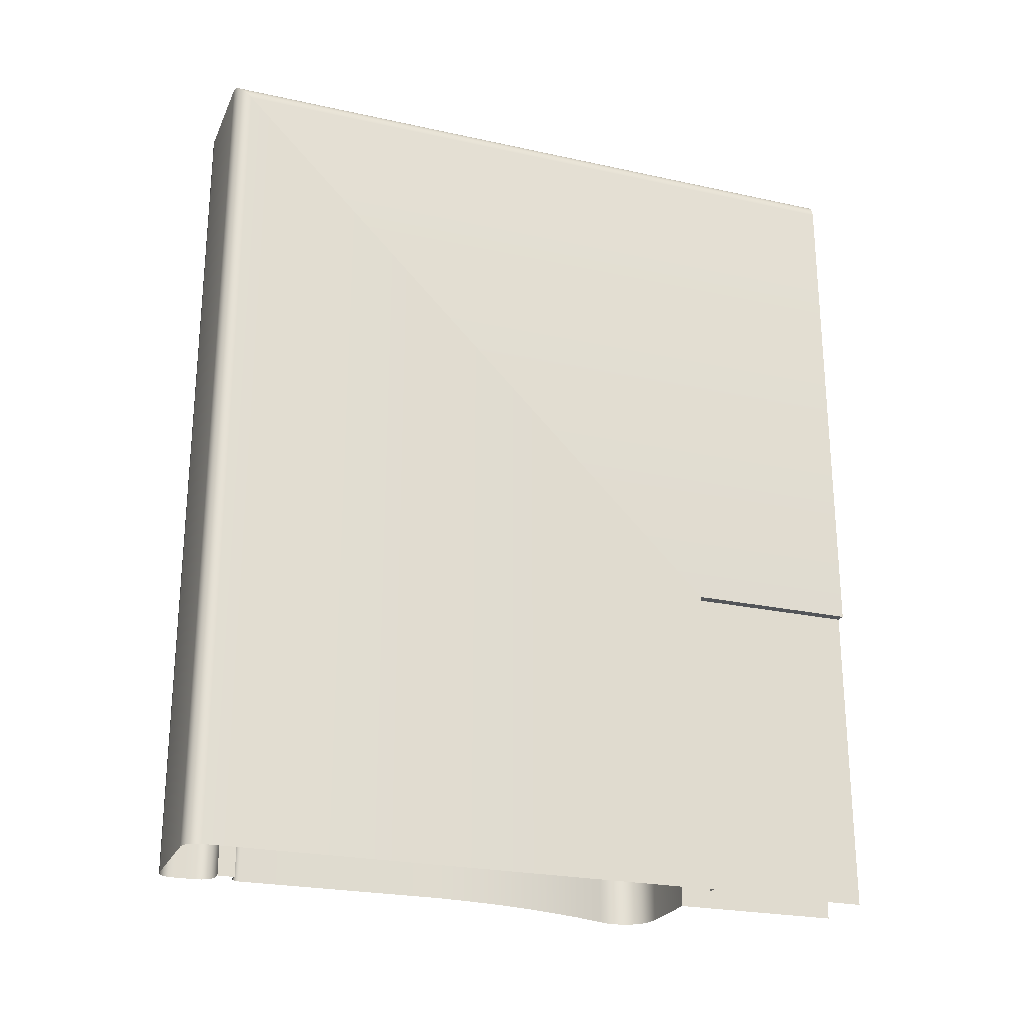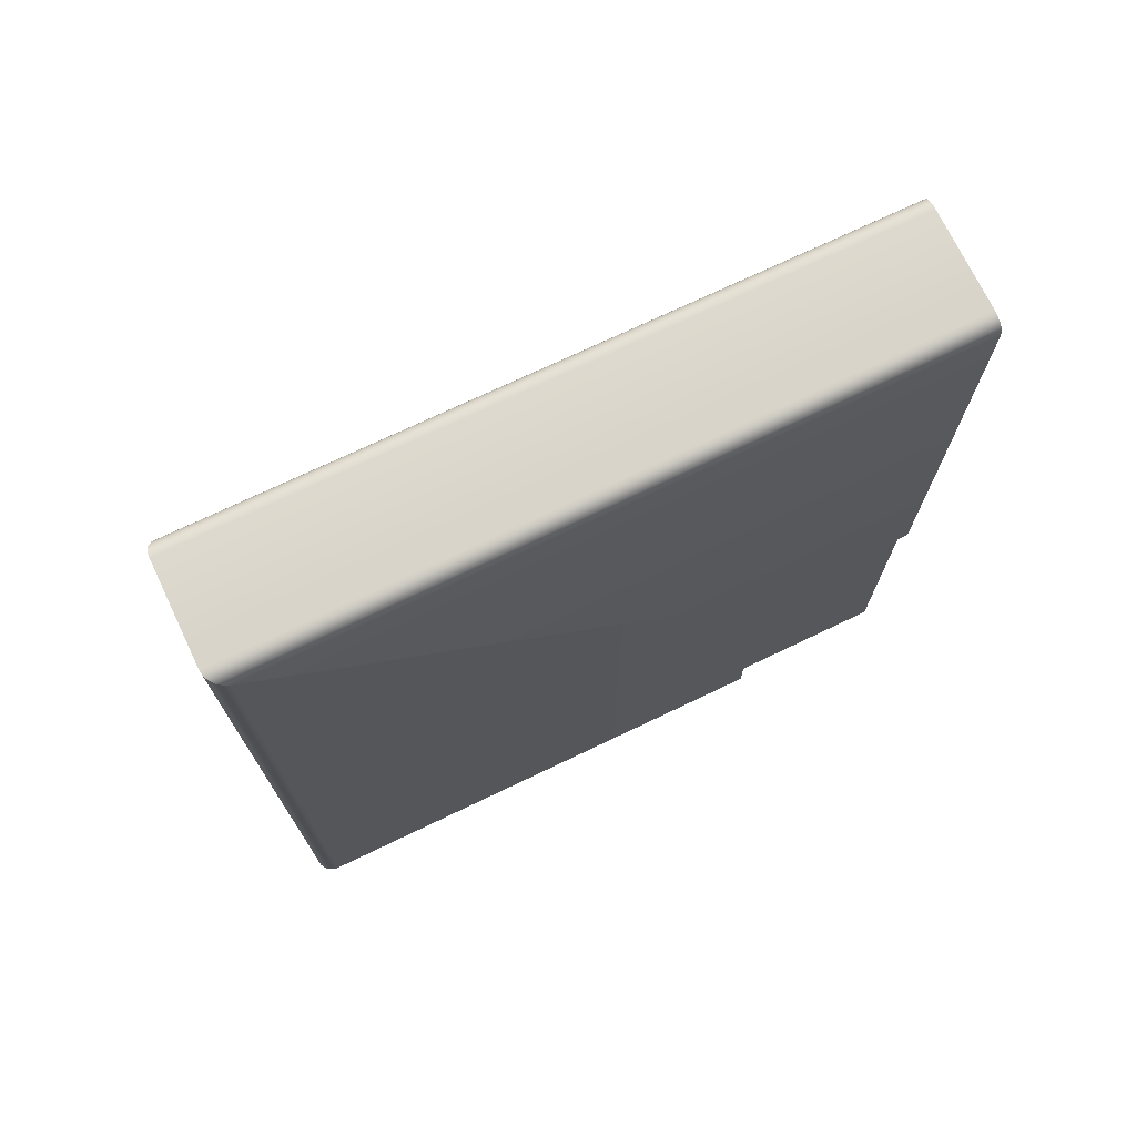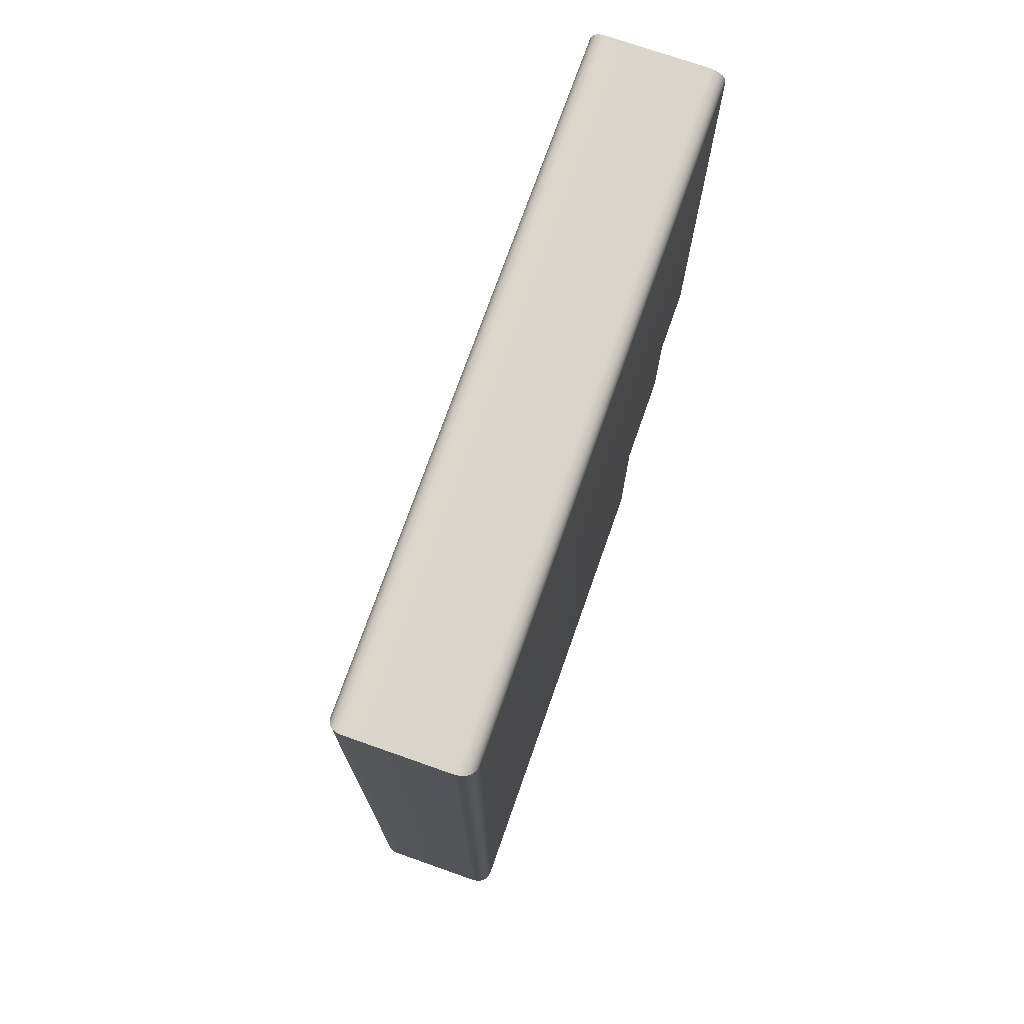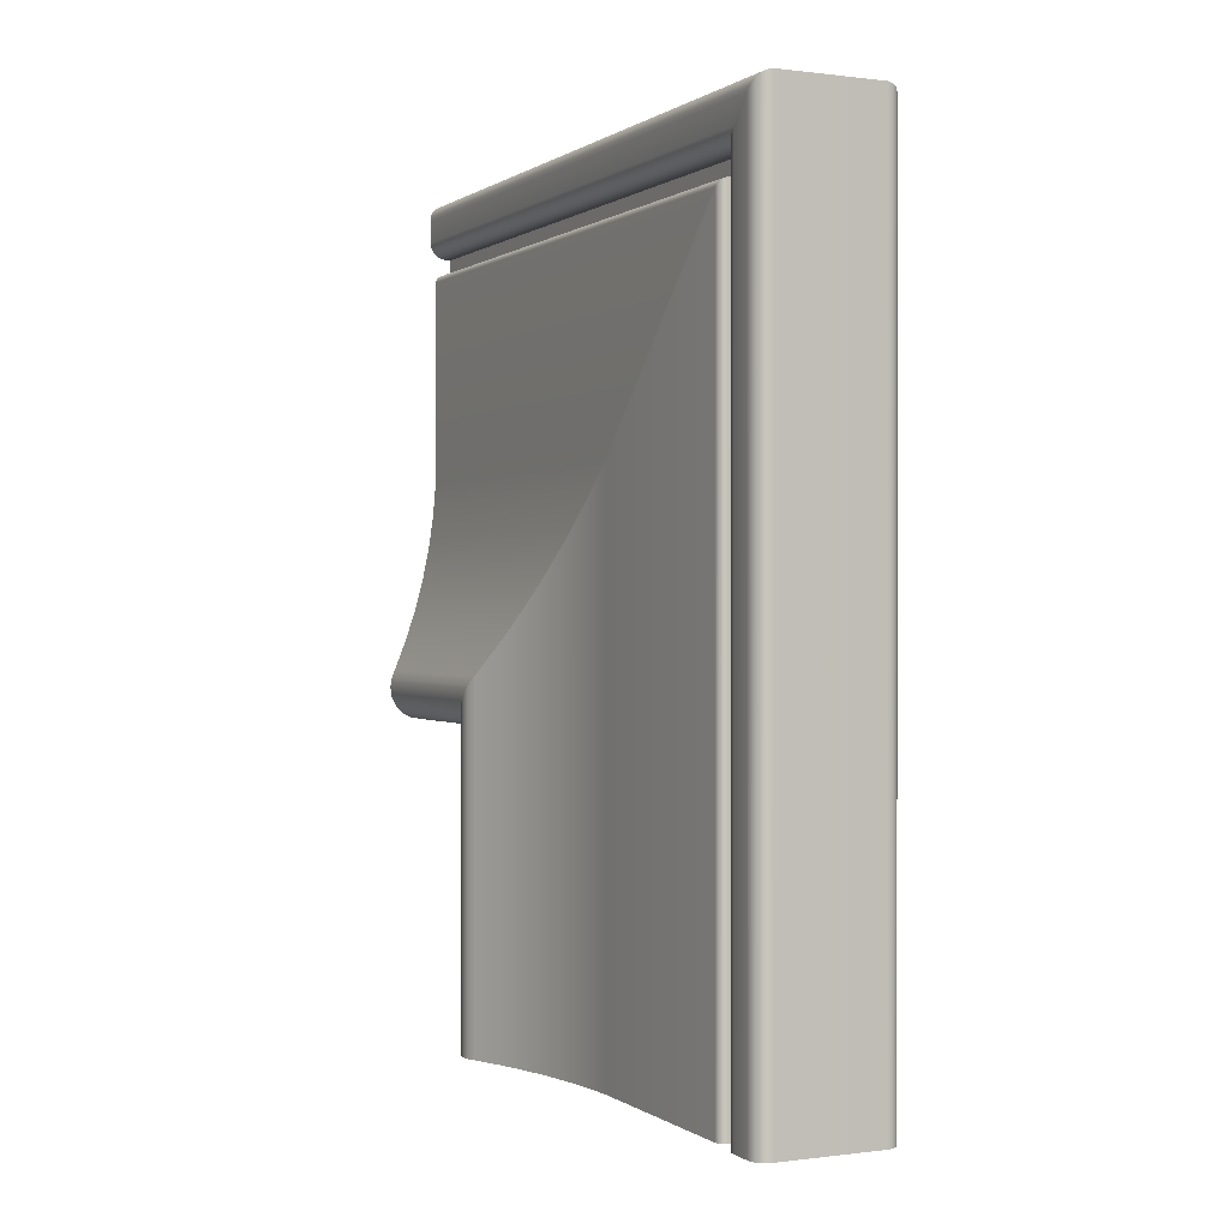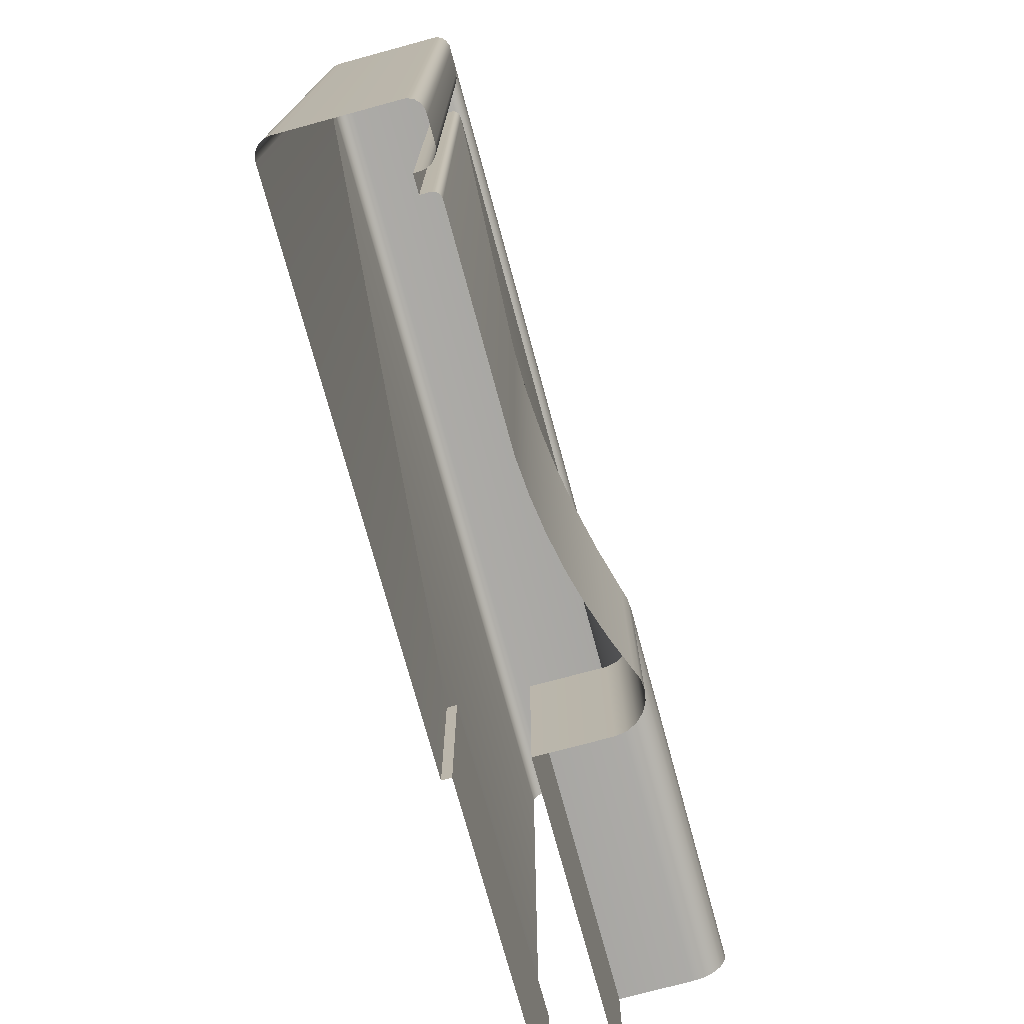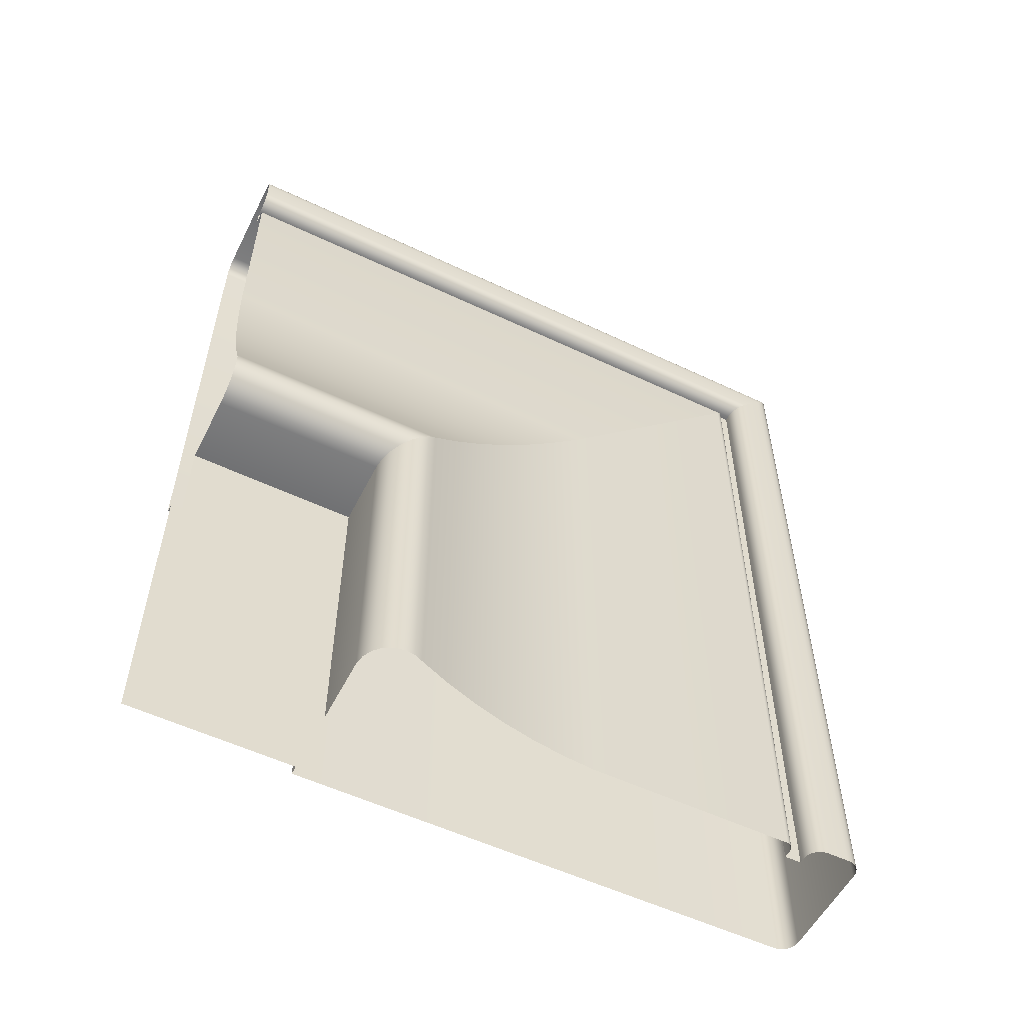
<metadata>
{"format":"obj","ext":"obj","renderer":"f3d","projection":"perspective","resolution":1024,"background":"white","views":[{"elev":-24.4,"azim":-109.9,"up":"+Z"},{"elev":72.4,"azim":-115.6,"up":"+Z"},{"elev":73.5,"azim":-160.6,"up":"+Z"},{"elev":0.2,"azim":154.6,"up":"+Z"},{"elev":-74.6,"azim":15.2,"up":"+Y"},{"elev":-55.2,"azim":63.4,"up":"+Z"}]}
</metadata>
<code>
o DF_21_TL2/DF_21_TL/mesh17/mesh17-geometry#mesh17-geometry
v 0.7428 0.4687 0.2185
v 0.7421 0.3776 0.2186
v 0.7428 0.3776 0.2185
v 0.7421 0.4687 0.2186
v 0.7435 0.4684 0.2182
v 0.7421 0.4687 0.1086
v 0.729 0.3776 0.2186
v 0.7435 0.3776 0.2182
v 0.7428 0.4687 0.1086
v 0.729 0.4687 0.2186
v 0.744 0.4679 0.2177
v 0.7435 0.4684 0.1086
v 0.729 0.4687 0.1086
v 0.7283 0.3776 0.2184
v 0.744 0.3776 0.2177
v 0.7283 0.4686 0.2184
v 0.7442 0.4673 0.2171
v 0.744 0.4679 0.1086
v 0.7283 0.4686 0.1086
v 0.7277 0.3776 0.2181
v 0.7442 0.3776 0.2171
v 0.7277 0.4683 0.2181
v 0.7443 0.4666 0.2164
v 0.7442 0.4673 0.1086
v 0.7277 0.4683 0.1086
v 0.7272 0.3776 0.2177
v 0.7443 0.3776 0.2164
v 0.7272 0.4678 0.2177
v 0.7443 0.4637 0.2135
v 0.7443 0.4666 0.1086
v 0.7272 0.4678 0.1086
v 0.7269 0.3776 0.2171
v 0.7443 0.3776 0.2135
v 0.7269 0.4672 0.1086
v 0.7269 0.4672 0.2171
v 0.7442 0.4631 0.2129
v 0.7443 0.4637 0.1086
v 0.7268 0.3776 0.2164
v 0.7442 0.3776 0.2129
v 0.7268 0.4666 0.1086
v 0.7268 0.4666 0.2164
v 0.7439 0.4625 0.2123
v 0.7442 0.4631 0.1086
v 0.7268 0.3776 0.1494
v 0.7439 0.3776 0.2123
v 0.7268 0.3996 0.1086
v 0.7268 0.3996 0.1494
v 0.7434 0.3776 0.2118
v 0.7439 0.4625 0.1086
v 0.7281 0.3996 0.1494
v 0.7434 0.462 0.2118
v 0.7281 0.3776 0.1494
v 0.7428 0.3776 0.2115
v 0.7434 0.462 0.1086
v 0.7281 0.3996 0.1086
v 0.7281 0.3776 0.1086
v 0.7428 0.4617 0.2115
v 0.7421 0.3776 0.2114
v 0.7428 0.4617 0.1086
v 0.7421 0.4616 0.2114
v 0.7414 0.3776 0.2114
v 0.7421 0.4616 0.1086
v 0.7414 0.4616 0.2114
v 0.7414 0.4616 0.1086
v 0.7414 0.4594 0.2092
v 0.7414 0.3776 0.2092
v 0.7426 0.4594 0.2092
v 0.7414 0.4594 0.1086
v 0.7426 0.3776 0.2092
v 0.7429 0.4593 0.2091
v 0.7426 0.4594 0.1086
v 0.7429 0.3776 0.2091
v 0.7431 0.4592 0.209
v 0.7429 0.4593 0.1086
v 0.7431 0.3776 0.209
v 0.7434 0.459 0.2088
v 0.7431 0.4592 0.1086
v 0.7434 0.3776 0.2088
v 0.7435 0.4587 0.2085
v 0.7434 0.459 0.1086
v 0.7435 0.3776 0.2085
v 0.7436 0.4584 0.2082
v 0.7435 0.4587 0.1086
v 0.7436 0.3776 0.2082
v 0.7435 0.4315 0.1813
v 0.7436 0.4584 0.1086
v 0.7435 0.3776 0.1813
v 0.7439 0.4272 0.177
v 0.7435 0.4315 0.1086
v 0.7439 0.3776 0.177
v 0.7445 0.4228 0.1726
v 0.7439 0.4272 0.1086
v 0.7445 0.3776 0.1726
v 0.7454 0.4186 0.1684
v 0.7445 0.4228 0.1086
v 0.7454 0.3776 0.1684
v 0.7465 0.4143 0.1641
v 0.7454 0.4186 0.1086
v 0.7465 0.3776 0.1641
v 0.7478 0.4102 0.16
v 0.7465 0.4143 0.1086
v 0.7478 0.3776 0.16
v 0.7494 0.4061 0.1559
v 0.7478 0.4102 0.1086
v 0.7494 0.3776 0.1559
v 0.7499 0.405 0.1549
v 0.7494 0.4061 0.1086
v 0.7499 0.3776 0.1549
v 0.75 0.4039 0.1537
v 0.7499 0.405 0.1086
v 0.75 0.3776 0.1537
v 0.7498 0.4025 0.1524
v 0.75 0.4039 0.1086
v 0.7498 0.3776 0.1524
v 0.7492 0.4013 0.1512
v 0.7498 0.4025 0.1086
v 0.7492 0.3776 0.1512
v 0.7483 0.4004 0.1502
v 0.7492 0.4013 0.1086
v 0.7483 0.3776 0.1502
v 0.747 0.3776 0.1496
v 0.7483 0.4004 0.1086
v 0.747 0.3998 0.1496
v 0.7457 0.3776 0.1494
v 0.747 0.3998 0.1086
v 0.7457 0.3996 0.1494
v 0.7367 0.3776 0.1494
v 0.7457 0.3996 0.1086
v 0.7367 0.3996 0.1494
v 0.7367 0.3996 0.1086
v 0.7367 0.3776 0.1086
f 1 2 3
f 2 1 4
f 3 5 1
f 1 6 4
f 4 7 2
f 5 3 8
f 5 9 1
f 6 1 9
f 6 10 4
f 7 4 10
f 8 11 5
f 9 5 12
f 10 6 13
f 10 14 7
f 11 8 15
f 11 12 5
f 13 16 10
f 14 10 16
f 15 17 11
f 12 11 18
f 16 13 19
f 16 20 14
f 17 15 21
f 17 18 11
f 19 22 16
f 20 16 22
f 21 23 17
f 18 17 24
f 22 19 25
f 22 26 20
f 23 21 27
f 23 24 17
f 25 28 22
f 26 22 28
f 27 29 23
f 24 23 30
f 28 25 31
f 28 32 26
f 29 27 33
f 29 30 23
f 34 28 31
f 32 28 35
f 33 36 29
f 30 29 37
f 28 34 35
f 35 38 32
f 36 33 39
f 36 37 29
f 40 35 34
f 38 35 41
f 39 42 36
f 37 36 43
f 35 40 41
f 41 44 38
f 42 39 45
f 42 43 36
f 46 41 40
f 44 41 47
f 48 42 45
f 43 42 49
f 41 46 47
f 50 44 47
f 42 48 51
f 51 49 42
f 46 50 47
f 44 50 52
f 53 51 48
f 49 51 54
f 50 46 55
f 50 56 52
f 51 53 57
f 57 54 51
f 56 50 55
f 58 57 53
f 54 57 59
f 57 58 60
f 60 59 57
f 61 60 58
f 59 60 62
f 60 61 63
f 60 64 62
f 61 65 63
f 64 60 63
f 65 61 66
f 65 64 63
f 66 67 65
f 64 65 68
f 67 66 69
f 67 68 65
f 69 70 67
f 68 67 71
f 70 69 72
f 70 71 67
f 72 73 70
f 71 70 74
f 73 72 75
f 73 74 70
f 75 76 73
f 74 73 77
f 76 75 78
f 76 77 73
f 78 79 76
f 77 76 80
f 79 78 81
f 79 80 76
f 81 82 79
f 80 79 83
f 82 81 84
f 82 83 79
f 84 85 82
f 83 82 86
f 85 84 87
f 85 86 82
f 87 88 85
f 86 85 89
f 88 87 90
f 88 89 85
f 90 91 88
f 89 88 92
f 91 90 93
f 91 92 88
f 93 94 91
f 92 91 95
f 94 93 96
f 94 95 91
f 96 97 94
f 95 94 98
f 97 96 99
f 97 98 94
f 99 100 97
f 98 97 101
f 100 99 102
f 100 101 97
f 102 103 100
f 101 100 104
f 103 102 105
f 103 104 100
f 105 106 103
f 104 103 107
f 106 105 108
f 106 107 103
f 108 109 106
f 107 106 110
f 109 108 111
f 109 110 106
f 111 112 109
f 110 109 113
f 112 111 114
f 112 113 109
f 114 115 112
f 113 112 116
f 115 114 117
f 115 116 112
f 117 118 115
f 116 115 119
f 118 117 120
f 118 119 115
f 121 118 120
f 119 118 122
f 118 121 123
f 123 122 118
f 124 123 121
f 122 123 125
f 123 124 126
f 126 125 123
f 127 126 124
f 125 126 128
f 126 127 129
f 126 130 128
f 127 130 129
f 130 126 129
f 130 127 131
f 3 2 1
f 4 1 2
f 1 5 3
f 4 6 1
f 2 7 4
f 8 3 5
f 1 9 5
f 9 1 6
f 4 10 6
f 10 4 7
f 5 11 8
f 12 5 9
f 13 6 10
f 7 14 10
f 15 8 11
f 5 12 11
f 10 16 13
f 16 10 14
f 11 17 15
f 18 11 12
f 19 13 16
f 14 20 16
f 21 15 17
f 11 18 17
f 16 22 19
f 22 16 20
f 17 23 21
f 24 17 18
f 25 19 22
f 20 26 22
f 27 21 23
f 17 24 23
f 22 28 25
f 28 22 26
f 23 29 27
f 30 23 24
f 31 25 28
f 26 32 28
f 33 27 29
f 23 30 29
f 31 28 34
f 35 28 32
f 29 36 33
f 37 29 30
f 35 34 28
f 32 38 35
f 39 33 36
f 29 37 36
f 34 35 40
f 41 35 38
f 36 42 39
f 43 36 37
f 41 40 35
f 38 44 41
f 45 39 42
f 36 43 42
f 40 41 46
f 47 41 44
f 45 42 48
f 49 42 43
f 47 46 41
f 47 44 50
f 51 48 42
f 42 49 51
f 47 50 46
f 52 50 44
f 48 51 53
f 54 51 49
f 55 46 50
f 52 56 50
f 57 53 51
f 51 54 57
f 55 50 56
f 53 57 58
f 59 57 54
f 60 58 57
f 57 59 60
f 58 60 61
f 62 60 59
f 63 61 60
f 62 64 60
f 63 65 61
f 63 60 64
f 66 61 65
f 63 64 65
f 65 67 66
f 68 65 64
f 69 66 67
f 65 68 67
f 67 70 69
f 71 67 68
f 72 69 70
f 67 71 70
f 70 73 72
f 74 70 71
f 75 72 73
f 70 74 73
f 73 76 75
f 77 73 74
f 78 75 76
f 73 77 76
f 76 79 78
f 80 76 77
f 81 78 79
f 76 80 79
f 79 82 81
f 83 79 80
f 84 81 82
f 79 83 82
f 82 85 84
f 86 82 83
f 87 84 85
f 82 86 85
f 85 88 87
f 89 85 86
f 90 87 88
f 85 89 88
f 88 91 90
f 92 88 89
f 93 90 91
f 88 92 91
f 91 94 93
f 95 91 92
f 96 93 94
f 91 95 94
f 94 97 96
f 98 94 95
f 99 96 97
f 94 98 97
f 97 100 99
f 101 97 98
f 102 99 100
f 97 101 100
f 100 103 102
f 104 100 101
f 105 102 103
f 100 104 103
f 103 106 105
f 107 103 104
f 108 105 106
f 103 107 106
f 106 109 108
f 110 106 107
f 111 108 109
f 106 110 109
f 109 112 111
f 113 109 110
f 114 111 112
f 109 113 112
f 112 115 114
f 116 112 113
f 117 114 115
f 112 116 115
f 115 118 117
f 119 115 116
f 120 117 118
f 115 119 118
f 120 118 121
f 122 118 119
f 123 121 118
f 118 122 123
f 121 123 124
f 125 123 122
f 126 124 123
f 123 125 126
f 124 126 127
f 128 126 125
f 129 127 126
f 128 130 126
f 129 130 127
f 129 126 130
f 131 127 130

</code>
